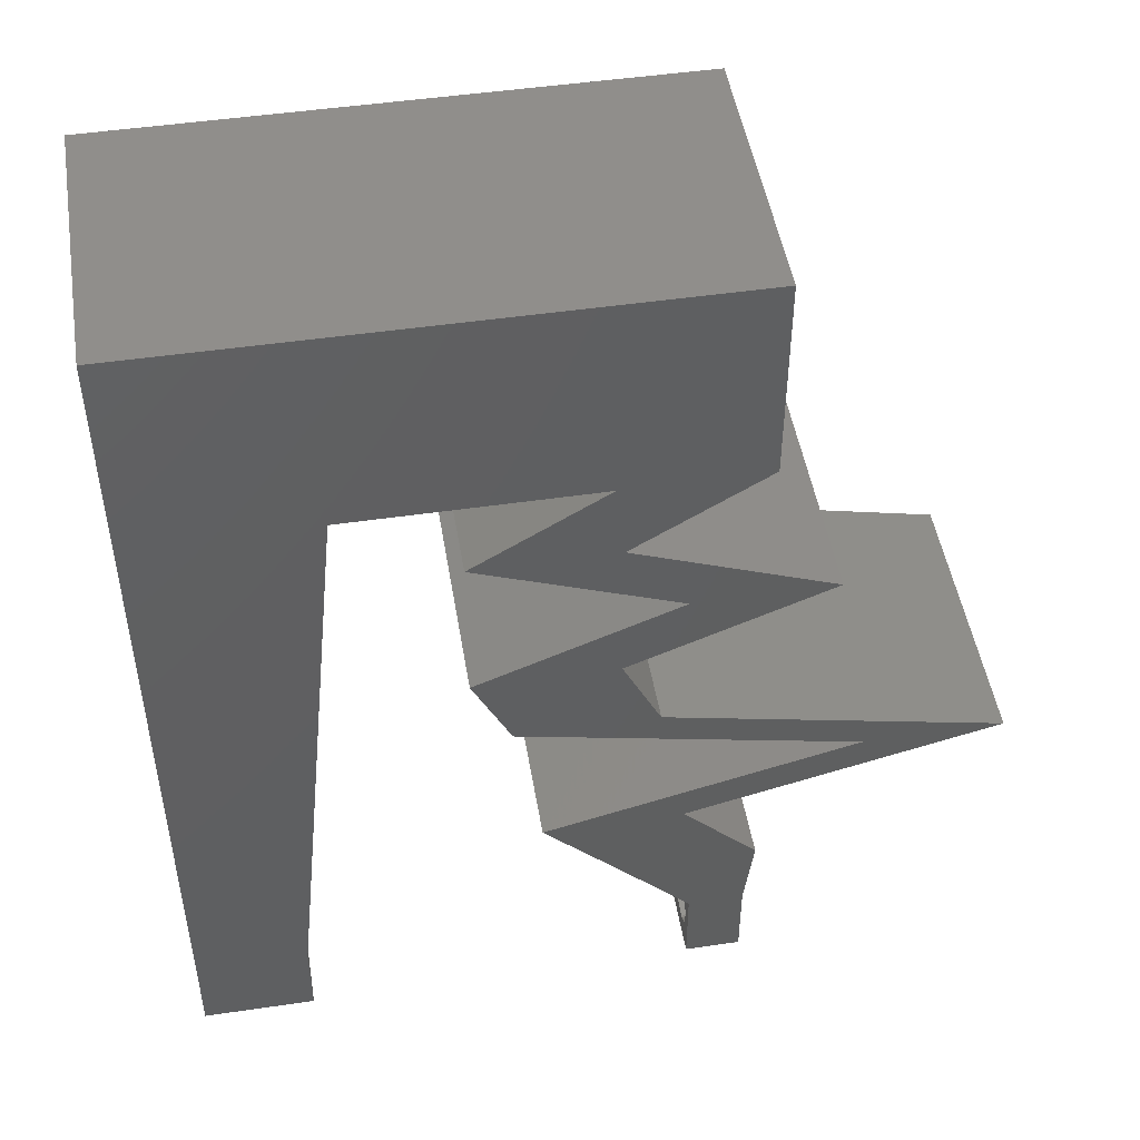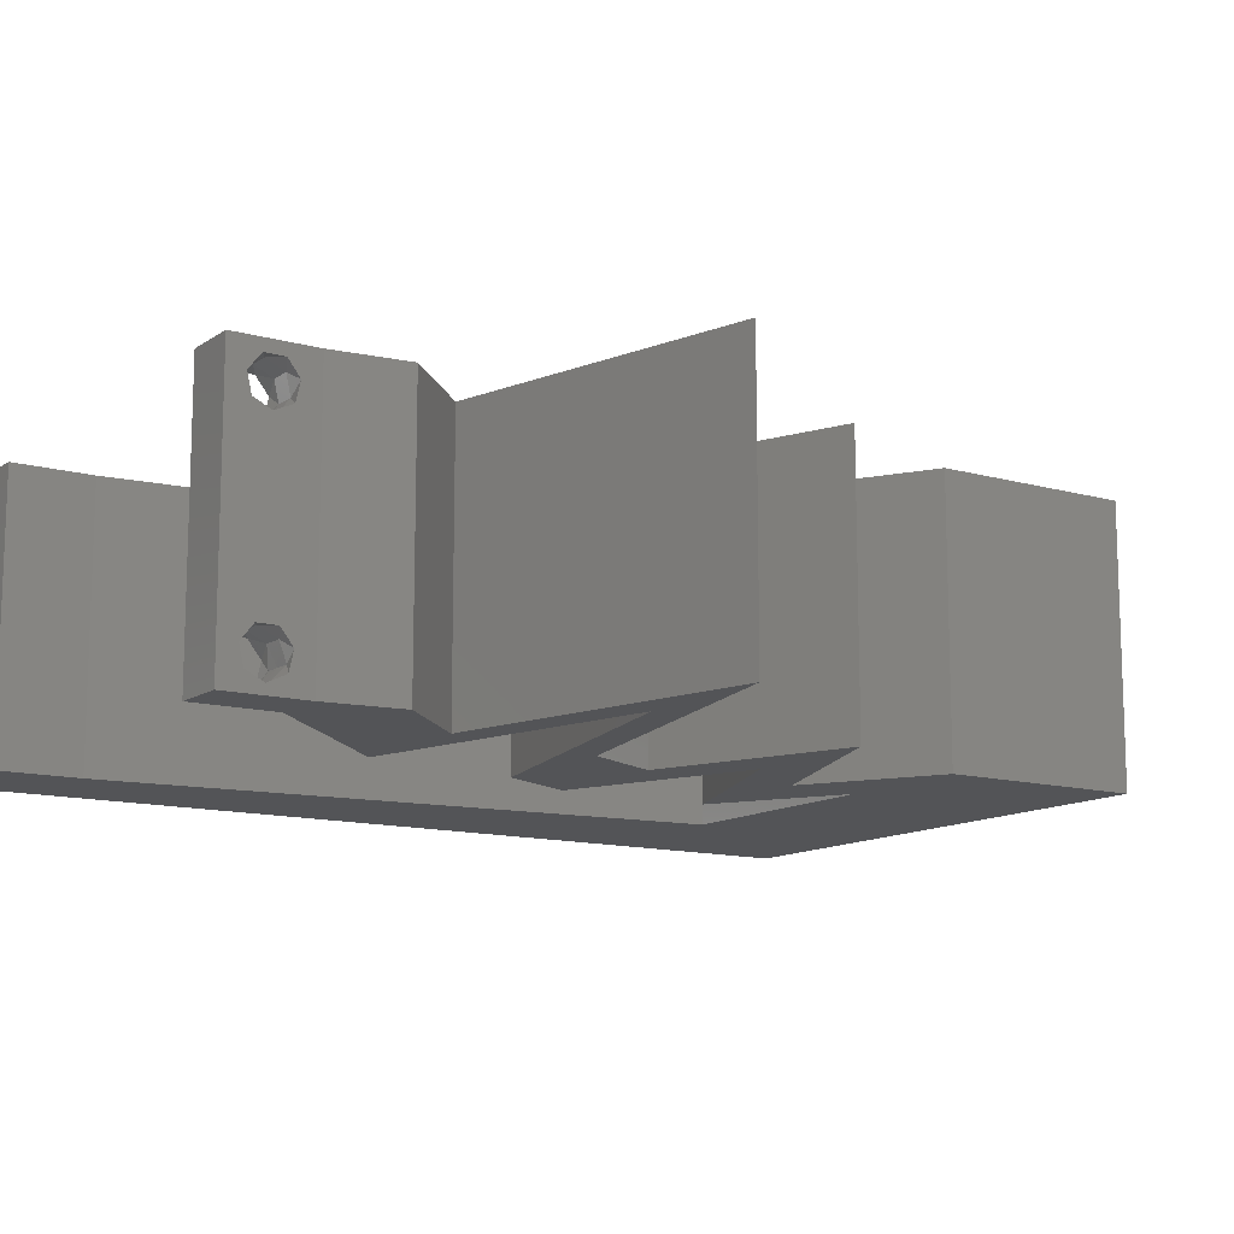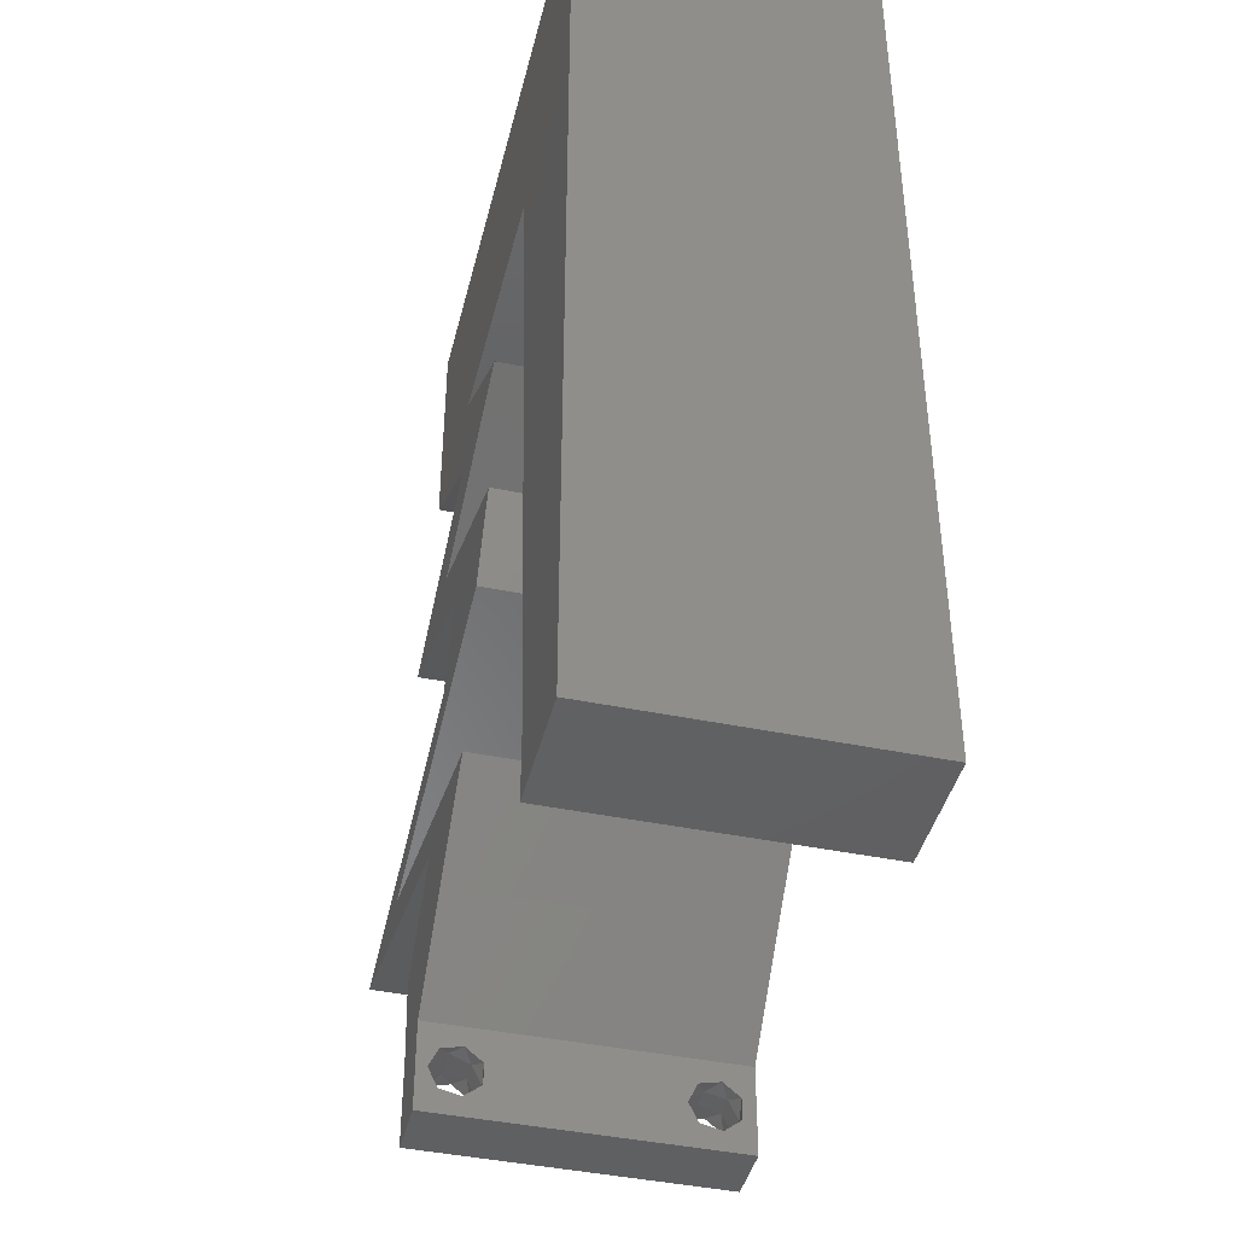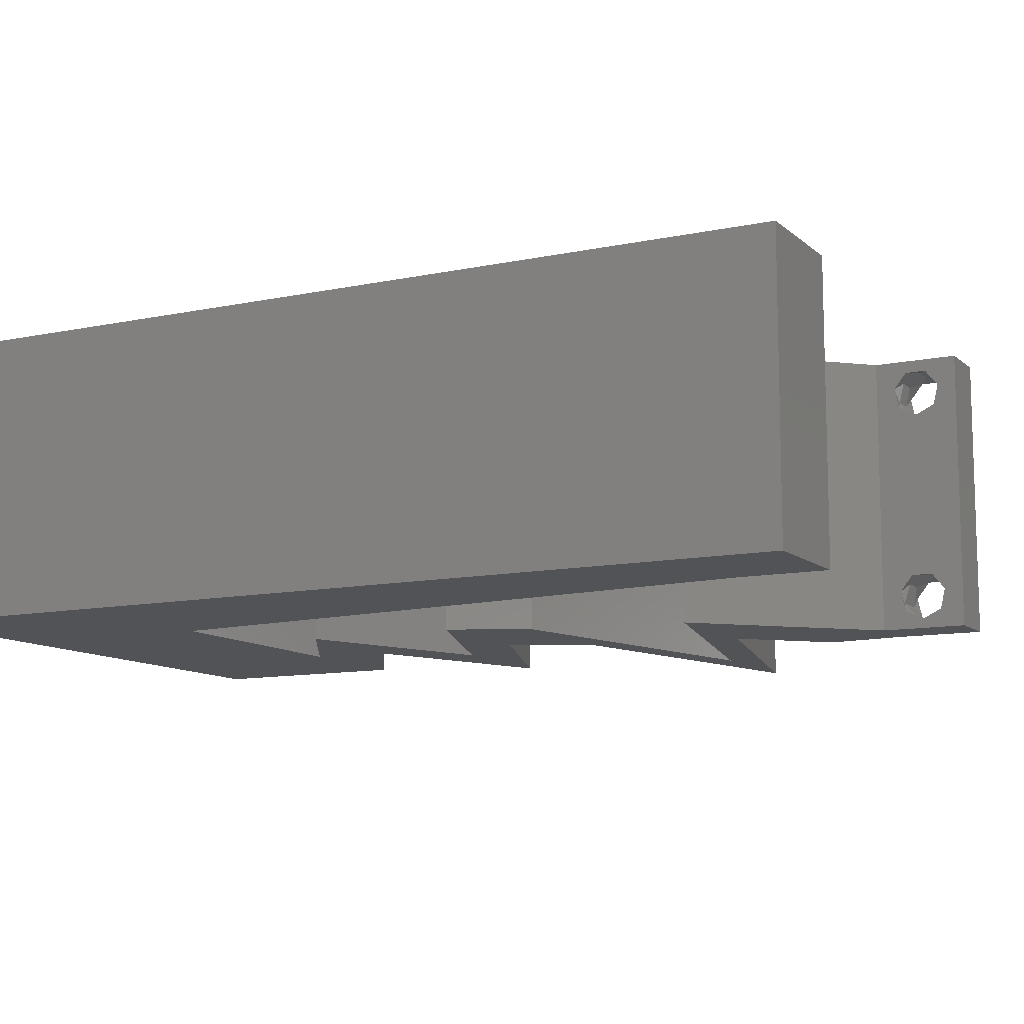
<metadata>
{"format":"stl","ext":"stl","renderer":"f3d","projection":"perspective","resolution":1024,"background":"white","views":[{"elev":48.3,"azim":-9.3,"up":"+Y"},{"elev":-12.4,"azim":56.5,"up":"+Z"},{"elev":-42.7,"azim":-103.8,"up":"+Y"},{"elev":-10.7,"azim":-62.2,"up":"+Z"}]}
</metadata>
<code>
# stl→obj: 288 verts, 580 faces
v 0.04 0 0.01
v 0.04 -0.006 0.01
v 0.04 -0.002262 0.003932
v 0.04 -0.003 0.0159
v 0.04 -0.001671 0.00134
v 0.04 0 0
v 0.04 -0.001343 0.002778
v 0.04 -0.004657 0.002778
v 0.04 -0.006 0
v 0.04 -0.004329 0.00134
v 0.04 -0.003 0.0007
v 0.04 -0.004657 0.01798
v 0.04 -0.003738 0.01913
v 0.04 -0.006 0.02
v 0.04 -0.002262 0.01913
v 0.04 -0.001343 0.01798
v 0.04 0 0.02
v 0.04 -0.001671 0.01654
v 0.04 -0.004329 0.01654
v 0.04 -0.003738 0.003932
v 0.036 -0.006 0.01
v 0.036 0 0.01
v 0.036 -0.002262 0.003932
v 0.036 -0.003 0.0159
v 0.036 -0.001343 0.002778
v 0.036 0 0
v 0.036 -0.001671 0.00134
v 0.036 -0.004329 0.00134
v 0.036 -0.006 0
v 0.036 -0.004657 0.002778
v 0.036 -0.003 0.0007
v 0.036 -0.003738 0.01913
v 0.036 -0.004657 0.01798
v 0.036 -0.006 0.02
v 0.036 -0.001343 0.01798
v 0.036 -0.002262 0.01913
v 0.036 0 0.02
v 0.036 -0.004329 0.01654
v 0.036 -0.001671 0.01654
v 0.036 -0.003738 0.003932
v 0.01031 0.0225 0.02
v 0.01147 0.03375 0.02
v 0 0.024 0.02
v 0.03589 0.004888 0.02
v 0.03775 0.03656 0.02
v 0.03487 0.03375 0.02
v 0.03775 0.03094 0.02
v 0 -0.006 0.02
v 0.008 -0.006 0.02
v 0.004 -0.003 0.02
v 0.008 0 0.02
v 0 0 0.02
v 0 0.036 0.02
v 0.03067 0.005625 0.02
v 0.04067 0.005625 0.02
v 0.03525 0.01125 0.02
v 0.004289 0.005813 0.02
v 0.03063 0.02813 0.02
v 0.02775 0.03094 0.02
v 0.02618 0.02677 0.02
v 0.03144 0.02063 0.02
v 0.03335 0.0225 0.02
v 0.02853 0.02418 0.02
v 0 0.012 0.02
v 0.005048 0.01736 0.02
v 0 0.06 0.02
v 0 0.048 0.02
v 0.008208 0.05164 0.02
v 0.04 0.06 0.02
v 0.03 0.06 0.02
v 0.03571 0.05603 0.02
v 0.01 0.06 0.02
v 0.02 0.06 0.02
v 0.02519 0.0523 0.02
v 0.02131 0.045 0.02
v 0.03 0.045 0.02
v 0.009156 0.01125 0.02
v 0.01263 0.045 0.02
v 0.005243 0.042 0.02
v 0.01681 0.05224 0.02
v 0.03285 0.05162 0.02
v 0.04 0.045 0.02
v 0.04 0.0525 0.02
v 0.03469 0.0467 0.02
v 0.038 -0.003 0.02
v 0.02063 0.02813 0.02
v 0.02335 0.0225 0.02
v 0.04763 0.01688 0.02
v 0.05763 0.01688 0.02
v 0.04953 0.01875 0.02
v 0.03063 0.03938 0.02
v 0.02775 0.03656 0.02
v 0.02063 0.03938 0.02
v 0.04487 0.03375 0.02
v 0.04144 0.02063 0.02
v 0.03953 0.01875 0.02
v 0.04644 0.01406 0.02
v 0.02525 0.01125 0.02
v 0.03644 0.01406 0.02
v 0 -0.006 0.01
v 0 -0.003 0.015
v 0 0 0.01
v 0 -0.006 0
v 0 -0.003 0.005
v 0 0 0
v 0.004 -0.006 0.015
v 0.008 -0.006 0.01
v 0.004 -0.006 0.005
v 0.008 -0.006 0
v 0 0.009 0.0114
v 0 0.06 0
v 0 0.051 0.0086
v 0 0.06 0.01
v 0 0.048 0
v 0 0.0415 0.009767
v 0 0.03 0.01
v 0 0.036 0
v 0 0.024 0
v 0 0.0185 0.01023
v 0 0.012 0
v 0 0.005337 0.005128
v 0 0.05466 0.01487
v 0.01031 0.0225 0
v 0.01147 0.03375 0
v 0.03589 0.004888 0
v 0.03775 0.03656 0
v 0.03775 0.03094 0
v 0.03487 0.03375 0
v 0.004 -0.003 0
v 0.008 0 0
v 0.03067 0.005625 0
v 0.04067 0.005625 0
v 0.03525 0.01125 0
v 0.004289 0.005813 0
v 0.03063 0.02813 0
v 0.02618 0.02677 0
v 0.02775 0.03094 0
v 0.03144 0.02063 0
v 0.02853 0.02418 0
v 0.03335 0.0225 0
v 0.005048 0.01736 0
v 0.008208 0.05164 0
v 0.04 0.06 0
v 0.03571 0.05603 0
v 0.03 0.06 0
v 0.01 0.06 0
v 0.02519 0.0523 0
v 0.02 0.06 0
v 0.02131 0.045 0
v 0.03 0.045 0
v 0.009156 0.01125 0
v 0.005243 0.042 0
v 0.01263 0.045 0
v 0.01681 0.05224 0
v 0.03285 0.05162 0
v 0.04 0.045 0
v 0.03469 0.0467 0
v 0.04 0.0525 0
v 0.038 -0.003 0
v 0.02063 0.02813 0
v 0.02335 0.0225 0
v 0.04953 0.01875 0
v 0.05763 0.01688 0
v 0.04763 0.01688 0
v 0.03063 0.03938 0
v 0.02775 0.03656 0
v 0.02063 0.03938 0
v 0.04487 0.03375 0
v 0.04144 0.02063 0
v 0.03953 0.01875 0
v 0.04644 0.01406 0
v 0.02525 0.01125 0
v 0.03644 0.01406 0
v 0.008 0 0.01
v 0.008 -0.003 0.015
v 0.008 -0.003 0.005
v 0.015 0.06 0.01134
v 0.025 0.06 0.008977
v 0.006575 0.06 0.007337
v 0.03344 0.06 0.01273
v 0.04 0.06 0.01
v 0.03407 0.06 0.005945
v 0.005798 0.06 0.01422
v 0.04 0.05261 0.007675
v 0.04 0.045 0.01
v 0.04 0.05541 0.01462
v 0.04 0.05025 0.01466
v 0.03531 0.04219 0.005494
v 0.03531 0.04219 0.01448
v 0.03063 0.03938 0.01
v 0.03767 0.03659 0.007733
v 0.04487 0.03375 0.01
v 0.03499 0.03765 0.01462
v 0.03988 0.03572 0.01462
v 0.03782 0.03097 0.007733
v 0.03063 0.02813 0.01
v 0.0405 0.03203 0.01462
v 0.03561 0.03009 0.01462
v 0.03199 0.02531 0.015
v 0.03335 0.0225 0.01
v 0.03199 0.02531 0.005
v 0.04549 0.01969 0.01252
v 0.03891 0.02121 0.01371
v 0.05763 0.01688 0.01
v 0.05206 0.01816 0.01371
v 0.0513 0.01834 0.006873
v 0.03967 0.02104 0.006873
v 0.04549 0.01969 0.005012
v 0.04399 0.01345 0.01126
v 0.03525 0.01125 0.01
v 0.05094 0.01519 0.006913
v 0.05123 0.01527 0.01362
v 0.03796 0.008437 0.015
v 0.04067 0.005625 0.01
v 0.03796 0.008437 0.005
v 0.04033 0.002812 0.015
v 0.04033 0.002812 0.005
v 0.03333 0.002813 0.015
v 0.03067 0.005625 0.01
v 0.03333 0.002812 0.005
v 0.02796 0.008438 0.015
v 0.02525 0.01125 0.01
v 0.02796 0.008438 0.005
v 0.03889 0.01468 0.01126
v 0.04763 0.01688 0.01
v 0.03194 0.01293 0.006913
v 0.03165 0.01286 0.01362
v 0.03549 0.01969 0.01252
v 0.04206 0.01816 0.01371
v 0.02335 0.0225 0.01
v 0.02891 0.02121 0.01371
v 0.02967 0.02104 0.006961
v 0.0413 0.01834 0.006961
v 0.03549 0.01969 0.005543
v 0.02199 0.02531 0.015
v 0.02063 0.02813 0.01
v 0.02199 0.02531 0.005
v 0.02775 0.03094 0.007796
v 0.03487 0.03375 0.01
v 0.02538 0.03 0.01443
v 0.03012 0.03188 0.01445
v 0.02782 0.03653 0.007733
v 0.02063 0.03938 0.01
v 0.0305 0.03547 0.01462
v 0.02561 0.03741 0.01462
v 0.02531 0.04219 0.005494
v 0.02531 0.04219 0.01448
v 0.03 0.045 0.01
v 0.02243 0.045 0.007807
v 0.01263 0.045 0.01
v 0.01858 0.045 0.0136
v 0.01711 0.045 0.005039
v 0.02446 0.045 0.01428
v 0.00887 0.00846 0.008223
v 0.01176 0.03654 0.01178
v 0.009783 0.01735 0.00967
v 0.01085 0.02773 0.01024
v 0.01212 0.04007 0.005444
v 0.008506 0.004928 0.01456
v 0.0375 -0.003738 0.01607
v 0.03727 -0.002262 0.01607
v 0.03871 -0.002229 0.01608
v 0.03888 -0.003738 0.01607
v 0.03873 -0.003 0.0193
v 0.03727 -0.001671 0.01866
v 0.03875 -0.001671 0.01866
v 0.03727 -0.004329 0.01866
v 0.03875 -0.004329 0.01866
v 0.03725 -0.003 0.0193
v 0.03873 -0.001343 0.01722
v 0.03725 -0.001343 0.01722
v 0.03873 -0.004657 0.01722
v 0.03725 -0.004657 0.01722
v 0.0375 -0.003738 0.0008684
v 0.0385 -0.002262 0.0008684
v 0.03888 -0.003738 0.0008684
v 0.03712 -0.002262 0.0008684
v 0.03873 -0.003 0.0041
v 0.03727 -0.001671 0.00346
v 0.03875 -0.001671 0.00346
v 0.03727 -0.004329 0.00346
v 0.03875 -0.004329 0.00346
v 0.03725 -0.003 0.0041
v 0.03873 -0.004657 0.002022
v 0.03725 -0.004657 0.002022
v 0.03798 -0.00134 0.002033
v 0.03687 -0.001344 0.002017
v 0.03914 -0.001343 0.00202
f 1 2 3
f 1 4 2
f 5 6 7
f 8 9 10
f 10 9 11
f 11 6 5
f 12 13 14
f 15 16 17
f 14 15 17
f 13 15 14
f 9 6 11
f 7 6 1
f 17 18 1
f 16 18 17
f 2 19 14
f 19 12 14
f 2 9 8
f 1 18 4
f 4 19 2
f 7 1 3
f 20 2 8
f 3 2 20
f 21 22 23
f 21 24 22
f 25 26 27
f 28 29 30
f 31 29 28
f 27 26 31
f 32 33 34
f 35 36 37
f 36 34 37
f 34 33 38
f 32 34 36
f 37 39 35
f 26 29 31
f 30 29 21
f 21 34 38
f 22 39 37
f 22 26 25
f 21 38 24
f 24 39 22
f 30 21 40
f 40 21 23
f 23 22 25
f 41 42 43
f 37 17 44
f 45 46 47
f 48 49 50
f 51 52 50
f 42 53 43
f 54 37 44
f 55 56 44
f 52 51 57
f 17 55 44
f 58 59 60
f 61 62 63
f 63 58 60
f 43 64 65
f 66 67 68
f 69 70 71
f 72 66 68
f 70 73 74
f 75 76 74
f 77 41 65
f 56 54 44
f 42 78 79
f 73 72 80
f 74 73 80
f 70 74 81
f 74 76 81
f 78 68 79
f 78 75 80
f 82 83 84
f 80 72 68
f 77 64 57
f 34 14 85
f 17 37 85
f 86 87 60
f 53 42 79
f 75 74 80
f 67 53 79
f 83 81 84
f 49 51 50
f 52 48 50
f 68 67 79
f 81 76 84
f 41 43 65
f 87 63 60
f 70 81 71
f 78 80 68
f 64 77 65
f 83 69 71
f 81 83 71
f 64 52 57
f 88 89 90
f 14 17 85
f 37 34 85
f 59 86 60
f 51 77 57
f 91 82 84
f 91 46 45
f 92 46 91
f 91 76 93
f 93 92 91
f 76 91 84
f 94 45 47
f 62 58 63
f 46 58 47
f 58 46 59
f 95 62 96
f 96 62 61
f 89 88 97
f 98 54 56
f 56 99 98
f 99 56 97
f 95 88 90
f 95 96 88
f 97 88 99
f 87 61 63
f 100 101 102
f 52 101 48
f 103 104 105
f 102 104 100
f 48 101 100
f 102 101 52
f 100 104 103
f 105 104 102
f 49 106 107
f 100 106 48
f 103 108 100
f 107 108 109
f 48 106 49
f 107 106 100
f 109 108 103
f 100 108 107
f 52 110 102
f 111 112 113
f 114 112 111
f 64 110 52
f 115 116 53
f 117 116 115
f 117 115 114
f 53 116 43
f 118 116 117
f 119 116 118
f 43 119 64
f 67 115 53
f 120 119 118
f 43 116 119
f 105 121 120
f 66 122 67
f 67 112 115
f 120 110 119
f 120 121 110
f 67 122 112
f 119 110 64
f 115 112 114
f 113 122 66
f 102 121 105
f 110 121 102
f 112 122 113
f 123 118 124
f 26 125 6
f 126 127 128
f 103 129 109
f 130 129 105
f 118 117 124
f 131 125 26
f 132 125 133
f 105 134 130
f 6 125 132
f 135 136 137
f 138 139 140
f 139 136 135
f 118 141 120
f 111 142 114
f 143 144 145
f 146 142 111
f 145 147 148
f 149 147 150
f 151 141 123
f 133 125 131
f 124 152 153
f 148 154 146
f 147 154 148
f 145 155 147
f 147 155 150
f 153 152 142
f 153 154 149
f 156 157 158
f 154 142 146
f 151 134 120
f 29 159 9
f 6 159 26
f 160 136 161
f 117 152 124
f 149 154 147
f 114 152 117
f 158 157 155
f 109 129 130
f 105 129 103
f 142 152 114
f 155 157 150
f 123 141 118
f 161 136 139
f 145 144 155
f 153 142 154
f 120 141 151
f 158 144 143
f 155 144 158
f 120 134 105
f 162 163 164
f 9 159 6
f 26 159 29
f 137 136 160
f 130 134 151
f 165 157 156
f 165 126 128
f 128 166 165
f 165 167 150
f 165 166 167
f 150 157 165
f 168 127 126
f 140 139 135
f 127 135 128
f 135 137 128
f 169 170 140
f 170 138 140
f 163 171 164
f 172 133 131
f 133 172 173
f 173 171 133
f 169 162 164
f 169 164 170
f 171 173 164
f 161 139 138
f 174 175 107
f 49 175 51
f 130 176 109
f 107 176 174
f 51 175 174
f 107 175 49
f 109 176 107
f 174 176 130
f 146 177 148
f 70 178 73
f 177 178 148
f 73 178 177
f 146 179 177
f 70 180 178
f 148 178 145
f 73 177 72
f 111 179 146
f 113 179 111
f 69 180 70
f 181 180 69
f 178 182 145
f 177 183 72
f 180 182 178
f 179 183 177
f 145 182 143
f 143 182 181
f 66 183 113
f 72 183 66
f 113 183 179
f 181 182 180
f 143 184 158
f 158 184 156
f 181 184 143
f 156 184 185
f 69 186 181
f 185 187 82
f 83 186 69
f 82 187 83
f 184 186 187
f 187 186 83
f 185 184 187
f 181 186 184
f 156 188 165
f 91 189 82
f 82 189 185
f 190 189 91
f 189 188 185
f 190 188 189
f 185 188 156
f 165 188 190
f 165 191 126
f 126 191 168
f 190 191 165
f 168 191 192
f 91 193 190
f 192 194 94
f 191 193 194
f 94 194 45
f 45 193 91
f 194 193 45
f 190 193 191
f 192 191 194
f 168 195 127
f 127 195 135
f 192 195 168
f 135 195 196
f 94 197 192
f 196 198 58
f 195 197 198
f 58 198 47
f 47 197 94
f 198 197 47
f 196 195 198
f 192 197 195
f 62 199 58
f 196 199 200
f 200 201 196
f 135 201 140
f 58 199 196
f 200 199 62
f 196 201 135
f 140 201 200
f 90 202 95
f 62 203 200
f 204 205 89
f 163 206 204
f 200 207 140
f 202 206 208
f 208 207 202
f 202 207 203
f 205 206 202
f 89 205 90
f 95 203 62
f 140 207 169
f 162 206 163
f 169 208 162
f 90 205 202
f 202 203 95
f 208 206 162
f 169 207 208
f 203 207 200
f 204 206 205
f 171 209 133
f 210 209 56
f 56 209 97
f 163 211 171
f 97 212 89
f 204 211 163
f 171 211 209
f 89 212 204
f 209 211 212
f 97 209 212
f 212 211 204
f 133 209 210
f 56 213 210
f 214 213 55
f 210 215 133
f 132 215 214
f 55 213 56
f 210 213 214
f 214 215 210
f 133 215 132
f 17 216 55
f 214 216 1
f 132 217 6
f 1 217 214
f 55 216 214
f 1 216 17
f 214 217 132
f 6 217 1
f 2 14 34
f 21 2 34
f 29 9 21
f 9 2 21
f 37 218 22
f 219 218 54
f 131 220 219
f 22 220 26
f 54 218 37
f 22 218 219
f 219 220 22
f 26 220 131
f 54 221 219
f 222 221 98
f 172 223 222
f 219 223 131
f 219 221 222
f 98 221 54
f 131 223 172
f 222 223 219
f 173 224 164
f 225 224 88
f 88 224 99
f 172 226 173
f 99 227 98
f 222 226 172
f 173 226 224
f 98 227 222
f 224 226 227
f 99 224 227
f 227 226 222
f 164 224 225
f 61 228 96
f 88 229 225
f 230 231 87
f 161 232 230
f 225 233 164
f 228 232 234
f 234 233 228
f 228 233 229
f 231 232 228
f 96 229 88
f 87 231 61
f 138 232 161
f 164 233 170
f 170 234 138
f 61 231 228
f 228 229 96
f 170 233 234
f 234 232 138
f 229 233 225
f 230 232 231
f 86 235 87
f 230 235 236
f 161 237 160
f 236 237 230
f 87 235 230
f 236 235 86
f 230 237 161
f 160 237 236
f 160 238 137
f 137 238 128
f 236 238 160
f 128 238 239
f 86 240 236
f 239 241 46
f 46 241 59
f 59 240 86
f 240 238 236
f 240 241 238
f 59 241 240
f 238 241 239
f 128 242 166
f 166 242 167
f 239 242 128
f 167 242 243
f 46 244 239
f 243 245 93
f 242 244 245
f 93 245 92
f 92 244 46
f 245 244 92
f 239 244 242
f 243 242 245
f 167 246 150
f 76 247 93
f 93 247 243
f 248 247 76
f 247 246 243
f 248 246 247
f 243 246 167
f 150 246 248
f 150 249 149
f 248 249 150
f 250 251 78
f 153 252 250
f 76 253 248
f 78 251 75
f 251 252 249
f 149 252 153
f 75 253 76
f 250 252 251
f 253 251 249
f 253 249 248
f 249 252 149
f 75 251 253
f 130 254 174
f 78 255 250
f 123 256 151
f 41 257 42
f 151 254 130
f 42 255 78
f 256 257 41
f 123 257 256
f 124 258 255
f 77 259 254
f 124 257 123
f 77 256 41
f 77 254 256
f 124 255 257
f 51 259 77
f 153 258 124
f 256 254 151
f 257 255 42
f 174 259 51
f 250 258 153
f 255 258 250
f 254 259 174
f 4 24 260
f 24 4 261
f 261 4 262
f 4 260 263
f 264 265 266
f 267 264 268
f 265 264 269
f 264 267 269
f 265 270 266
f 270 265 271
f 272 267 268
f 267 272 273
f 270 271 262
f 271 261 262
f 272 260 273
f 260 272 263
f 15 13 264
f 36 35 265
f 33 32 267
f 15 264 266
f 264 13 268
f 36 265 269
f 267 32 269
f 18 16 270
f 265 35 271
f 13 12 268
f 16 15 266
f 32 36 269
f 270 16 266
f 35 39 271
f 33 267 273
f 260 38 273
f 38 33 273
f 12 19 272
f 12 272 268
f 39 24 261
f 39 261 271
f 18 270 262
f 272 19 263
f 24 38 260
f 19 4 263
f 4 18 262
f 11 31 274
f 31 11 275
f 11 274 276
f 31 275 277
f 278 279 280
f 281 278 282
f 278 281 283
f 279 278 283
f 284 281 282
f 281 284 285
f 284 274 285
f 277 286 287
f 275 286 277
f 274 284 276
f 3 20 278
f 30 40 281
f 23 25 279
f 3 278 280
f 278 20 282
f 23 279 283
f 281 40 283
f 20 8 282
f 7 3 280
f 40 23 283
f 30 281 285
f 274 28 285
f 28 30 285
f 8 10 284
f 280 279 286
f 8 284 282
f 275 5 288
f 286 275 288
f 279 25 287
f 7 280 288
f 284 10 276
f 11 5 275
f 31 28 274
f 286 279 287
f 10 11 276
f 27 31 277
f 280 286 288
f 27 277 287
f 25 27 287
f 5 7 288

</code>
